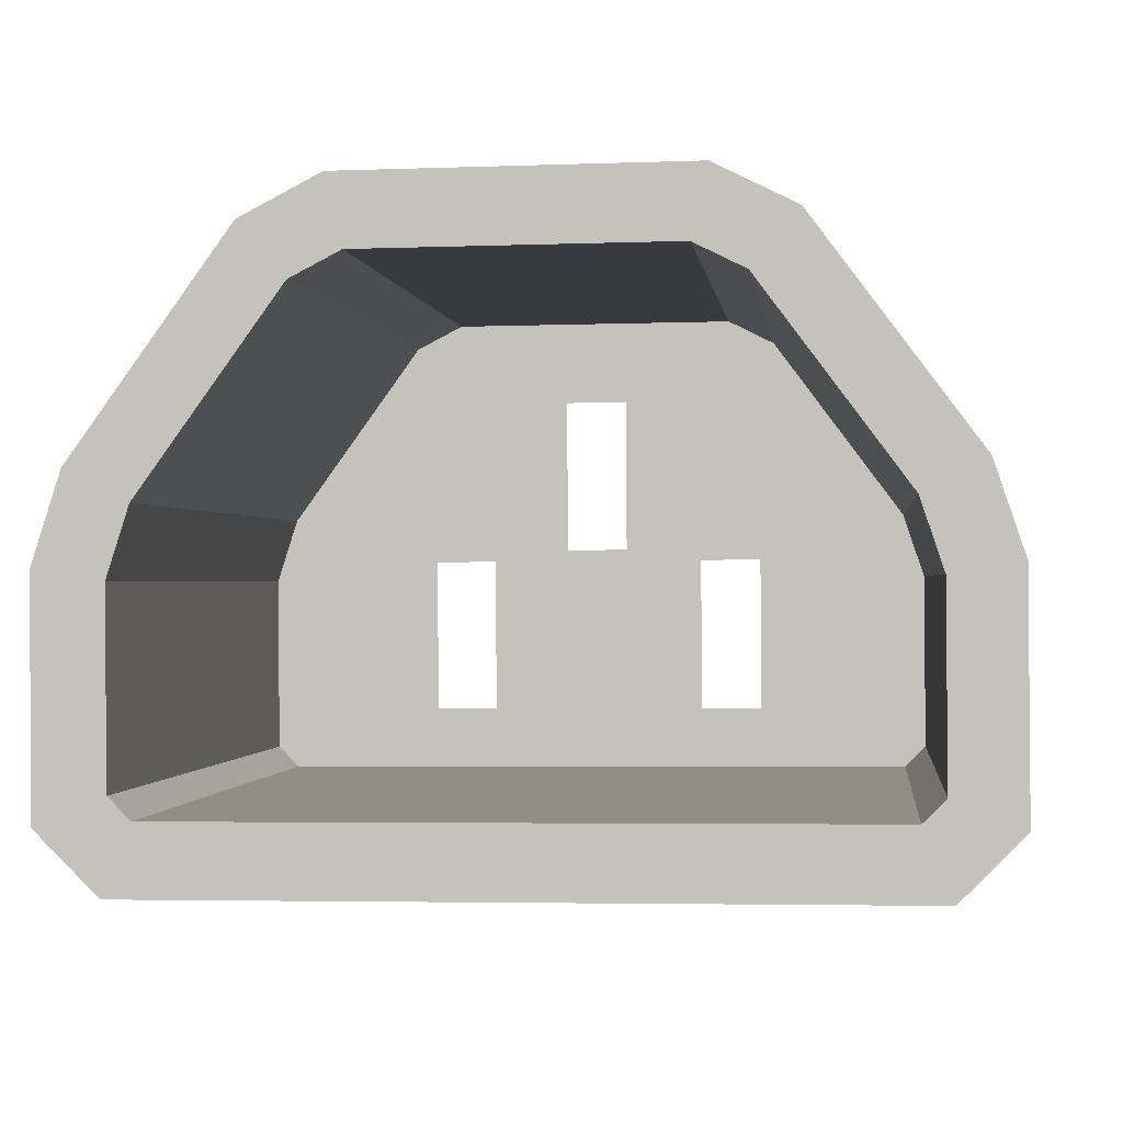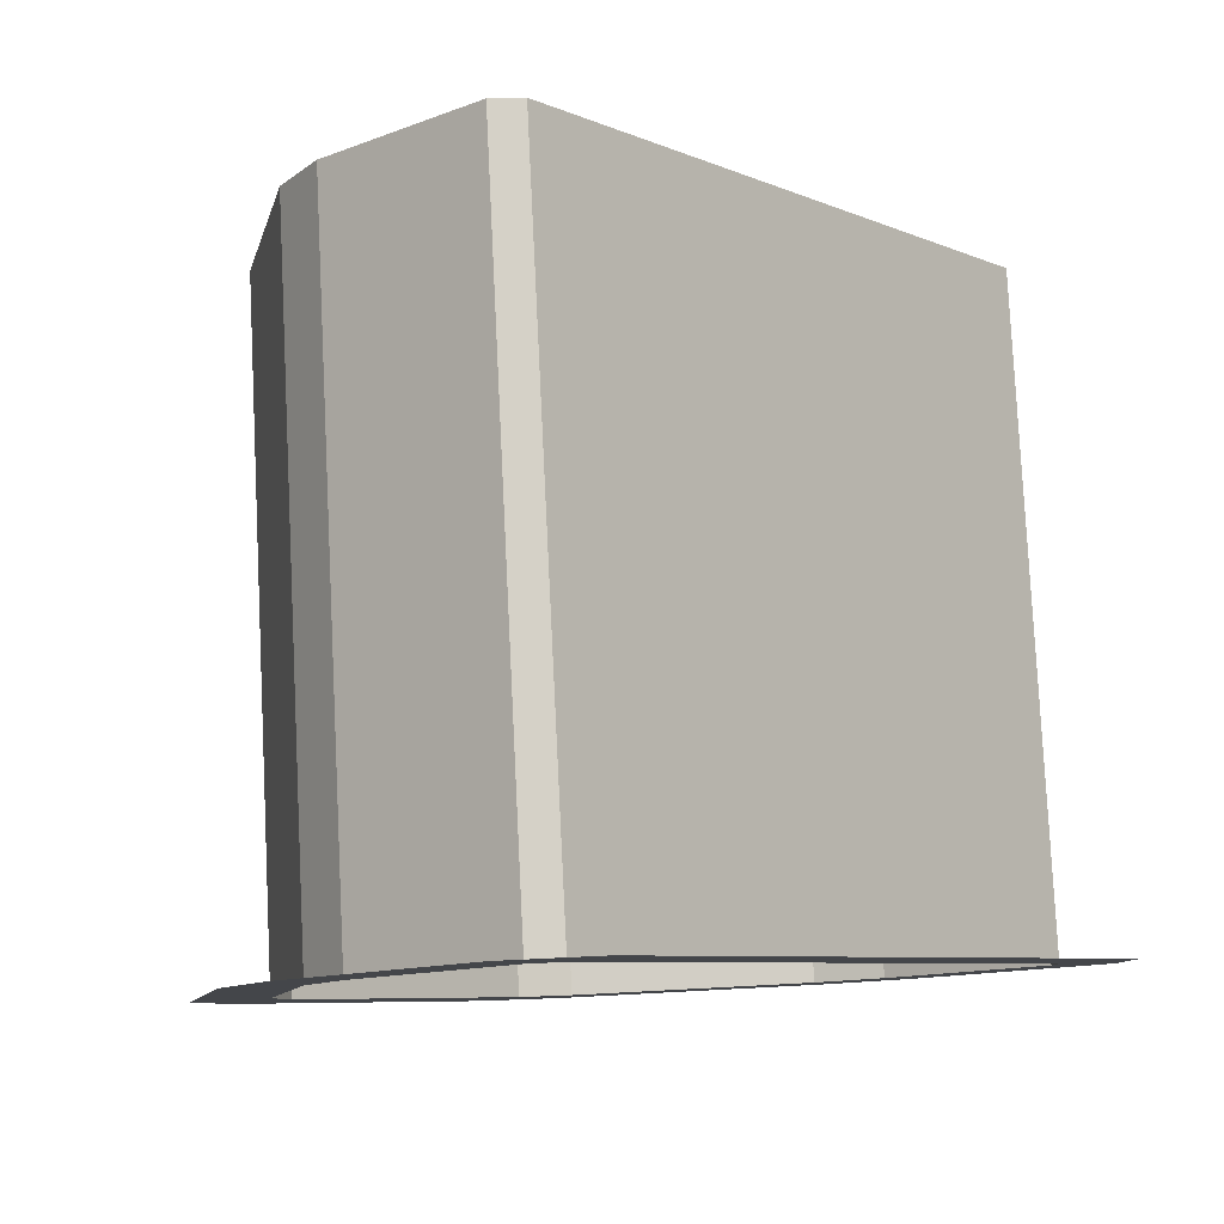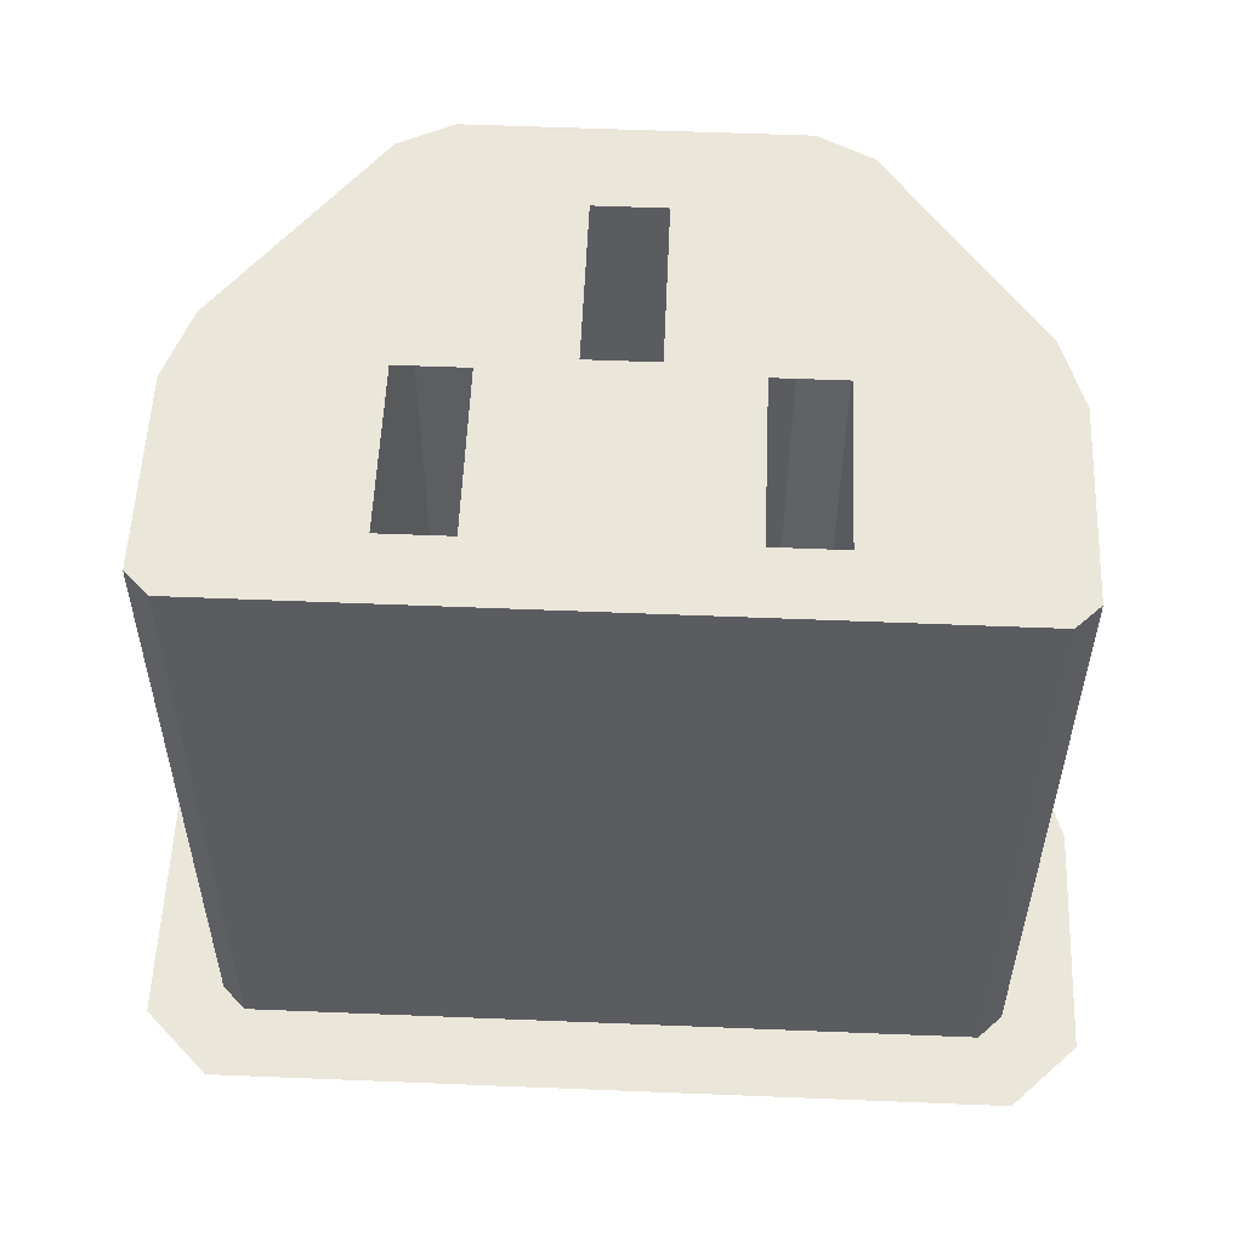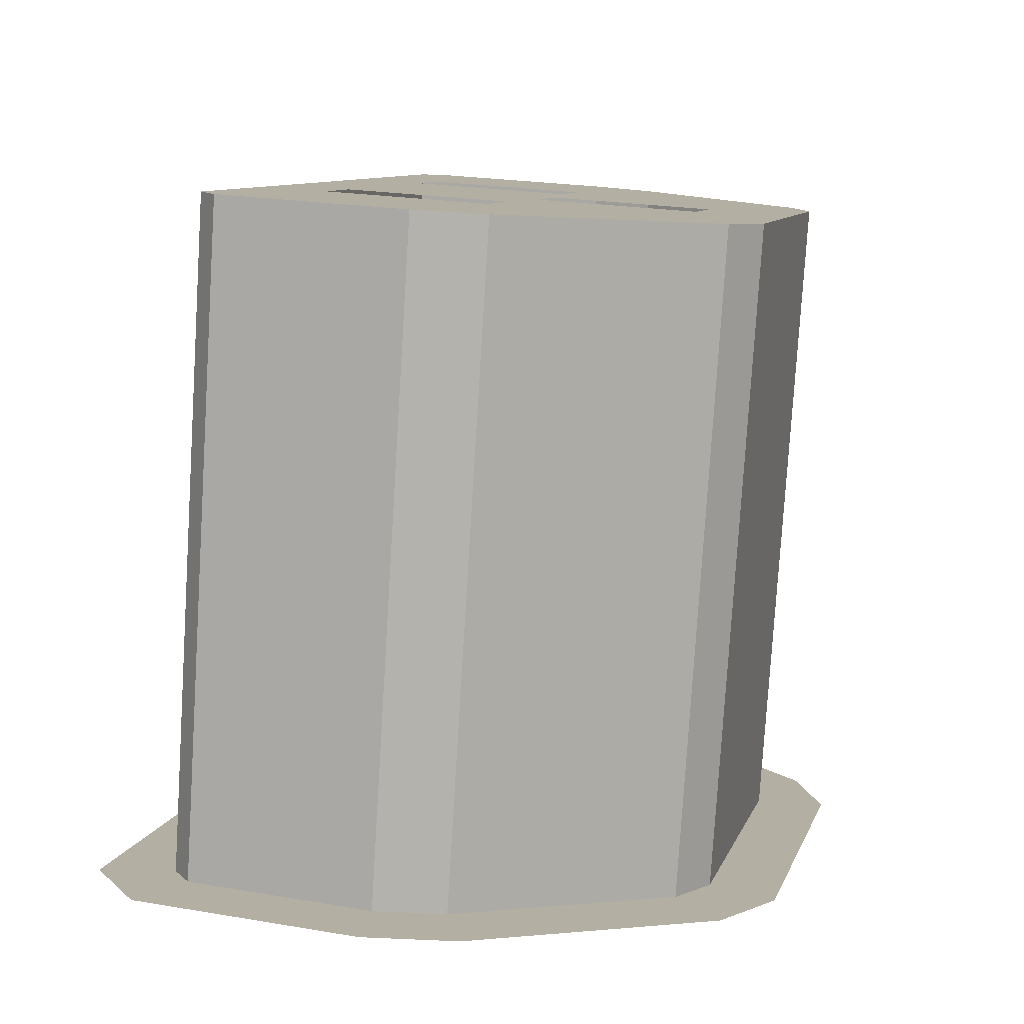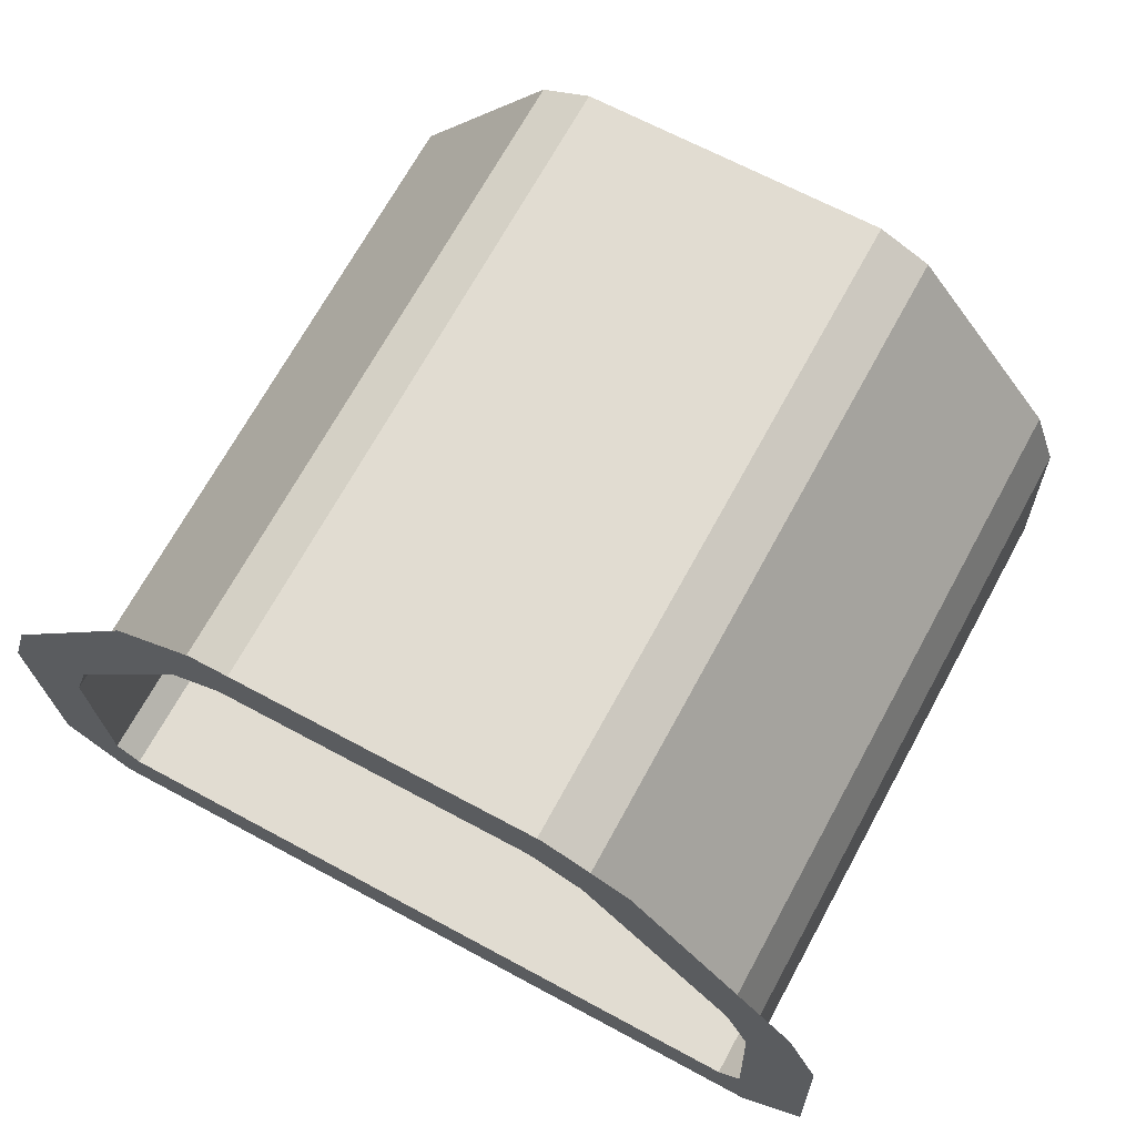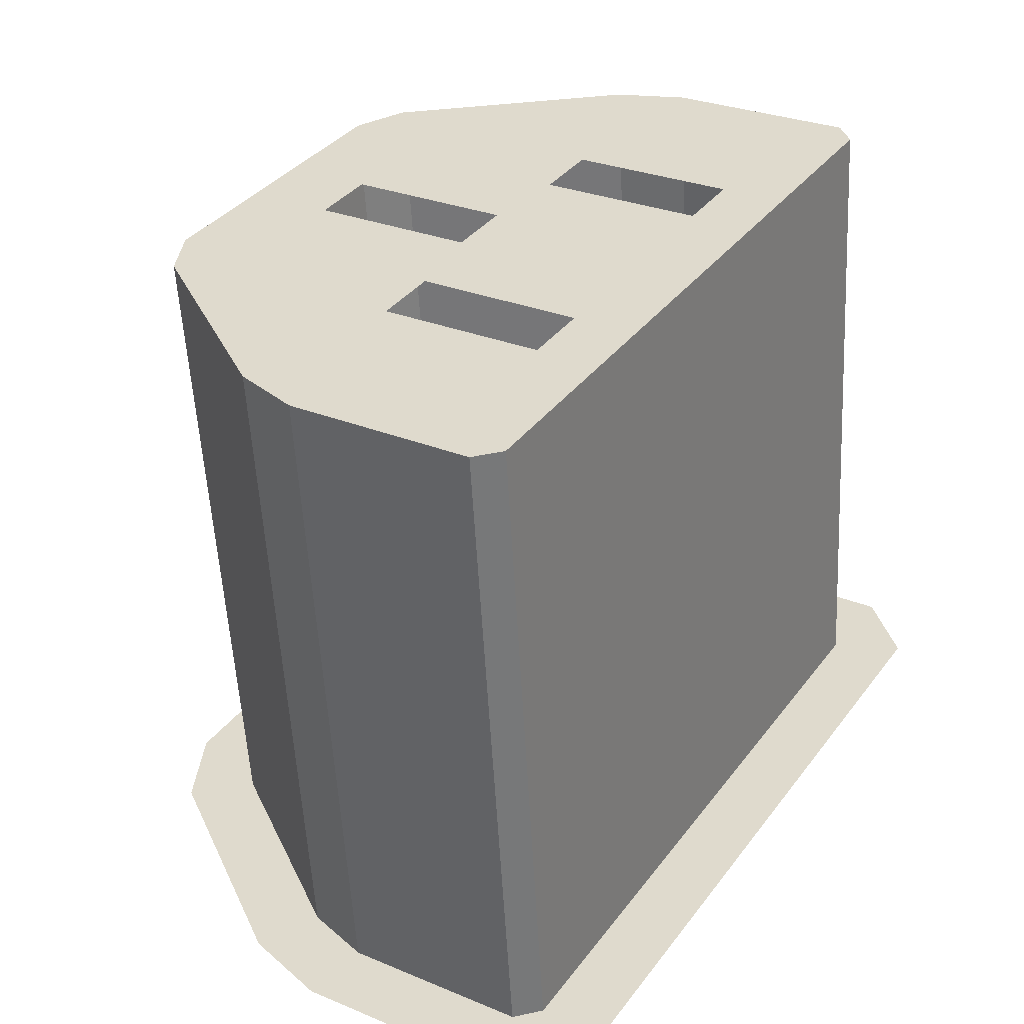
<metadata>
{"format":"obj","ext":"obj","renderer":"f3d","projection":"perspective","resolution":1024,"background":"white","views":[{"elev":-4.2,"azim":6.7,"up":"+Z"},{"elev":-7.4,"azim":130.4,"up":"+Y"},{"elev":58.6,"azim":-177.6,"up":"+Y"},{"elev":9.7,"azim":-74.6,"up":"+Y"},{"elev":65.3,"azim":28.7,"up":"+Z"},{"elev":35.6,"azim":121.7,"up":"+Y"}]}
</metadata>
<code>
o mesh50/mesh50-geometry#mesh50-geometry
v 0.1926 0.04032 -0.05781
v 0.1987 0.04012 -0.05471
v 0.1926 -0.04124 -0.06309
v 0.1951 0.04224 -0.08749
v 0.1987 -0.04144 -0.05999
v 0.1751 0.04186 -0.08155
v 0.1951 0.04356 -0.1079
v 0.2033 0.04224 -0.08749
v 0.1967 -0.04199 -0.05157
v 0.236 0.04012 -0.05471
v 0.1751 -0.0397 -0.08683
v 0.1751 0.04408 -0.1159
v 0.2134 0.04082 -0.0656
v 0.238 -0.04199 -0.05157
v 0.187 -0.04167 -0.05649
v 0.236 -0.04144 -0.05999
v 0.1724 0.0424 -0.08994
v 0.1724 0.0439 -0.1131
v 0.2595 0.04408 -0.1159
v 0.2033 0.04356 -0.1079
v 0.2216 0.04082 -0.0656
v 0.2421 0.04032 -0.05781
v 0.1724 -0.03916 -0.09522
v 0.1675 -0.03996 -0.08293
v 0.1724 -0.03766 -0.1184
v 0.2595 -0.03748 -0.1212
v 0.2134 0.04214 -0.08599
v 0.2421 -0.04124 -0.06309
v 0.2216 0.04214 -0.08599
v 0.24 0.04224 -0.08749
v 0.1751 -0.03748 -0.1212
v 0.2319 0.04356 -0.1079
v 0.2623 0.0439 -0.1131
v 0.2477 -0.04167 -0.05649
v 0.2319 0.04224 -0.08749
v 0.24 0.04356 -0.1079
v 0.2595 -0.0397 -0.08683
v 0.1716 -0.03694 -0.1296
v 0.263 -0.03694 -0.1296
v 0.2623 -0.03766 -0.1184
v 0.2623 0.0424 -0.08994
v 0.2595 0.04186 -0.08155
v 0.164 -0.03744 -0.1219
v 0.2671 -0.03996 -0.08293
v 0.2623 -0.03916 -0.09522
v 0.164 -0.03925 -0.09388
v 0.2707 -0.03744 -0.1219
v 0.2707 -0.03925 -0.09388
f 1 2 3
f 3 2 1
f 1 4 2
f 2 4 1
f 5 3 2
f 2 3 5
f 1 3 6
f 6 3 1
f 4 1 7
f 7 1 4
f 8 2 4
f 4 2 8
f 5 9 3
f 3 9 5
f 2 10 5
f 5 10 2
f 11 6 3
f 3 6 11
f 1 6 12
f 12 6 1
f 7 1 12
f 12 1 7
f 13 2 8
f 8 2 13
f 14 9 5
f 5 9 14
f 9 15 3
f 3 15 9
f 10 2 13
f 13 2 10
f 16 5 10
f 10 5 16
f 6 11 17
f 17 11 6
f 3 15 11
f 11 15 3
f 12 6 18
f 18 6 12
f 19 7 12
f 12 7 19
f 20 13 8
f 8 13 20
f 16 14 5
f 5 14 16
f 21 10 13
f 13 10 21
f 10 22 16
f 16 22 10
f 23 17 11
f 11 17 23
f 17 18 6
f 6 18 17
f 15 24 11
f 11 24 15
f 18 25 12
f 12 25 18
f 20 7 19
f 19 7 20
f 19 12 26
f 26 12 19
f 13 20 27
f 27 20 13
f 28 14 16
f 16 14 28
f 29 10 21
f 21 10 29
f 22 10 30
f 30 10 22
f 28 16 22
f 22 16 28
f 17 23 18
f 18 23 17
f 11 24 23
f 23 24 11
f 25 18 23
f 23 18 25
f 31 12 25
f 25 12 31
f 32 20 19
f 19 20 32
f 31 26 12
f 12 26 31
f 19 26 33
f 33 26 19
f 27 20 32
f 32 20 27
f 34 14 28
f 28 14 34
f 35 10 29
f 29 10 35
f 30 10 35
f 35 10 30
f 36 22 30
f 30 22 36
f 28 22 37
f 37 22 28
f 23 24 38
f 38 24 23
f 23 38 25
f 25 38 23
f 25 38 31
f 31 38 25
f 36 32 19
f 19 32 36
f 26 31 39
f 39 31 26
f 40 33 26
f 26 33 40
f 33 41 19
f 19 41 33
f 29 27 32
f 32 27 29
f 37 34 28
f 28 34 37
f 35 29 32
f 32 29 35
f 22 36 19
f 19 36 22
f 42 37 22
f 22 37 42
f 38 24 43
f 43 24 38
f 39 31 38
f 38 31 39
f 40 26 39
f 39 26 40
f 33 40 41
f 41 40 33
f 41 42 19
f 19 42 41
f 44 34 37
f 37 34 44
f 42 22 19
f 19 22 42
f 37 42 45
f 45 42 37
f 46 43 24
f 24 43 46
f 39 44 40
f 40 44 39
f 45 41 40
f 40 41 45
f 41 45 42
f 42 45 41
f 45 44 37
f 37 44 45
f 47 44 39
f 39 44 47
f 40 44 45
f 45 44 40
f 48 44 47
f 47 44 48

</code>
